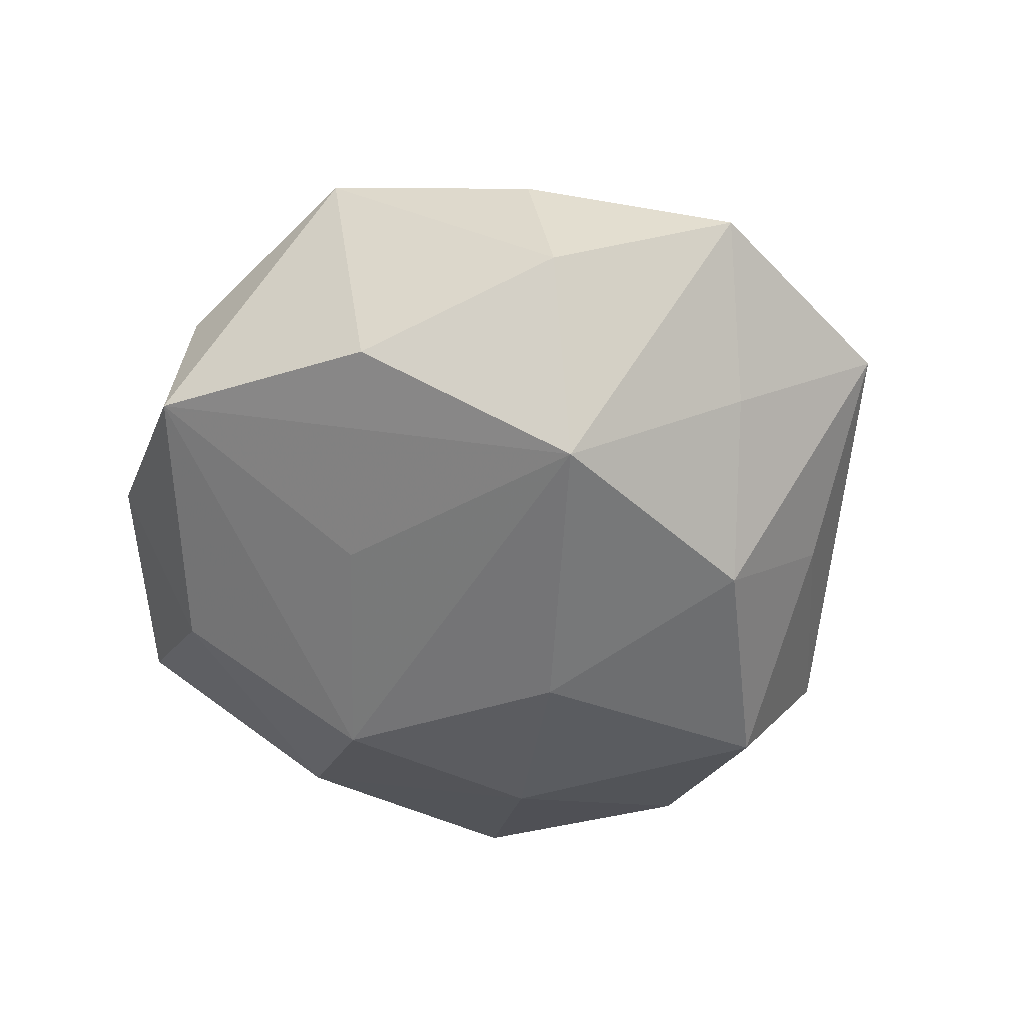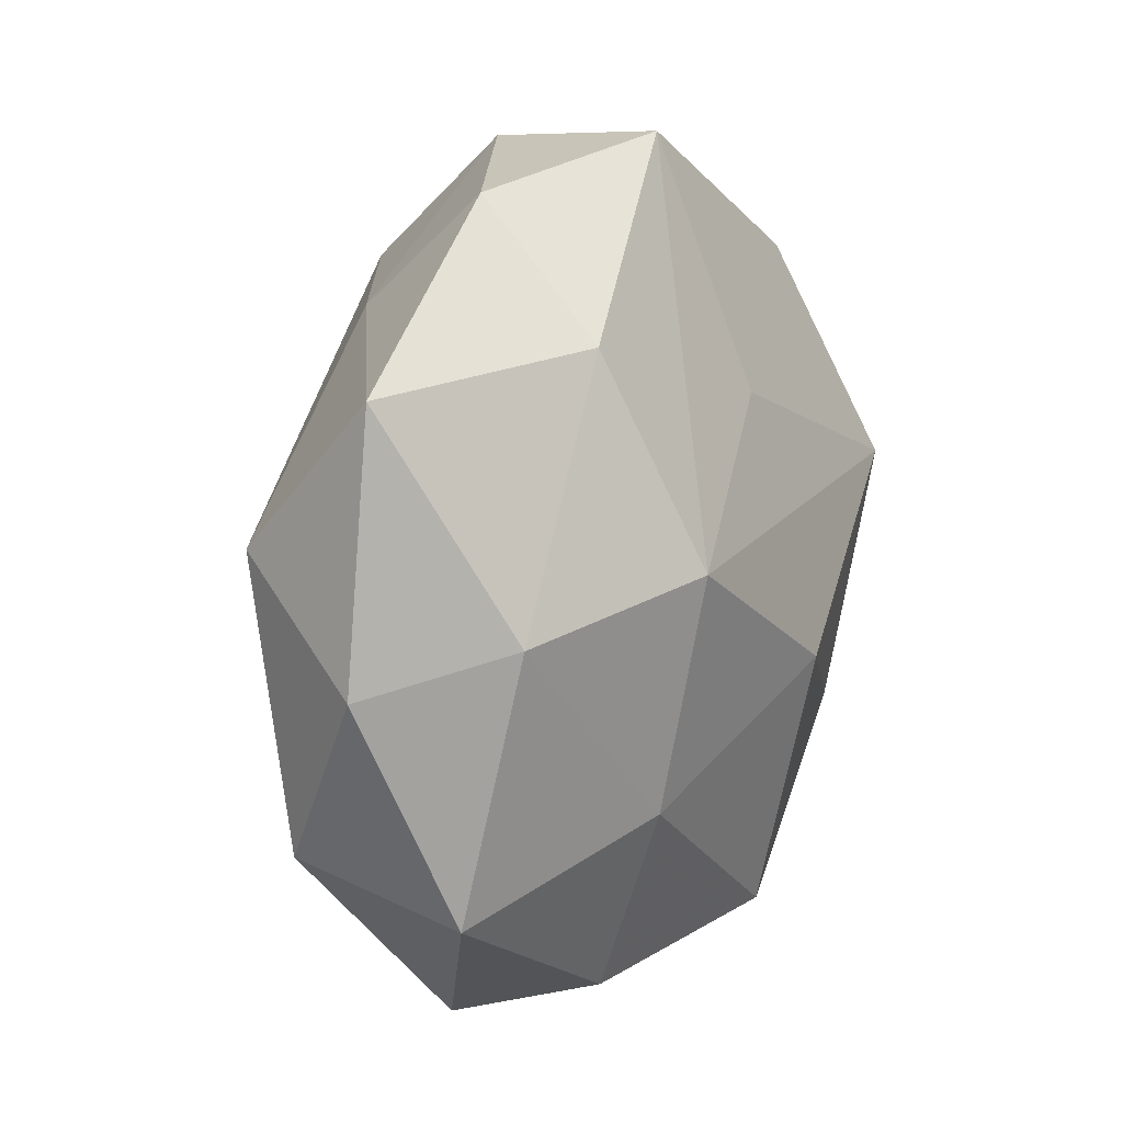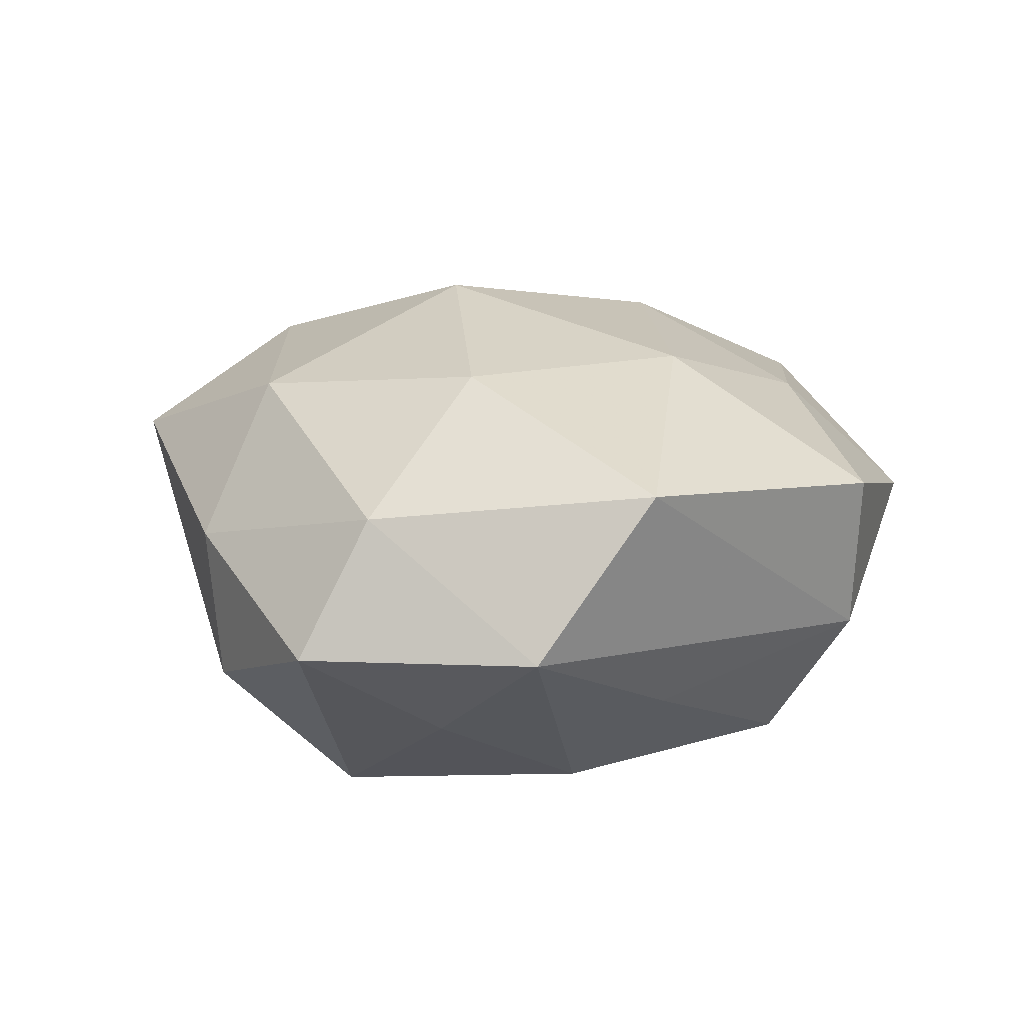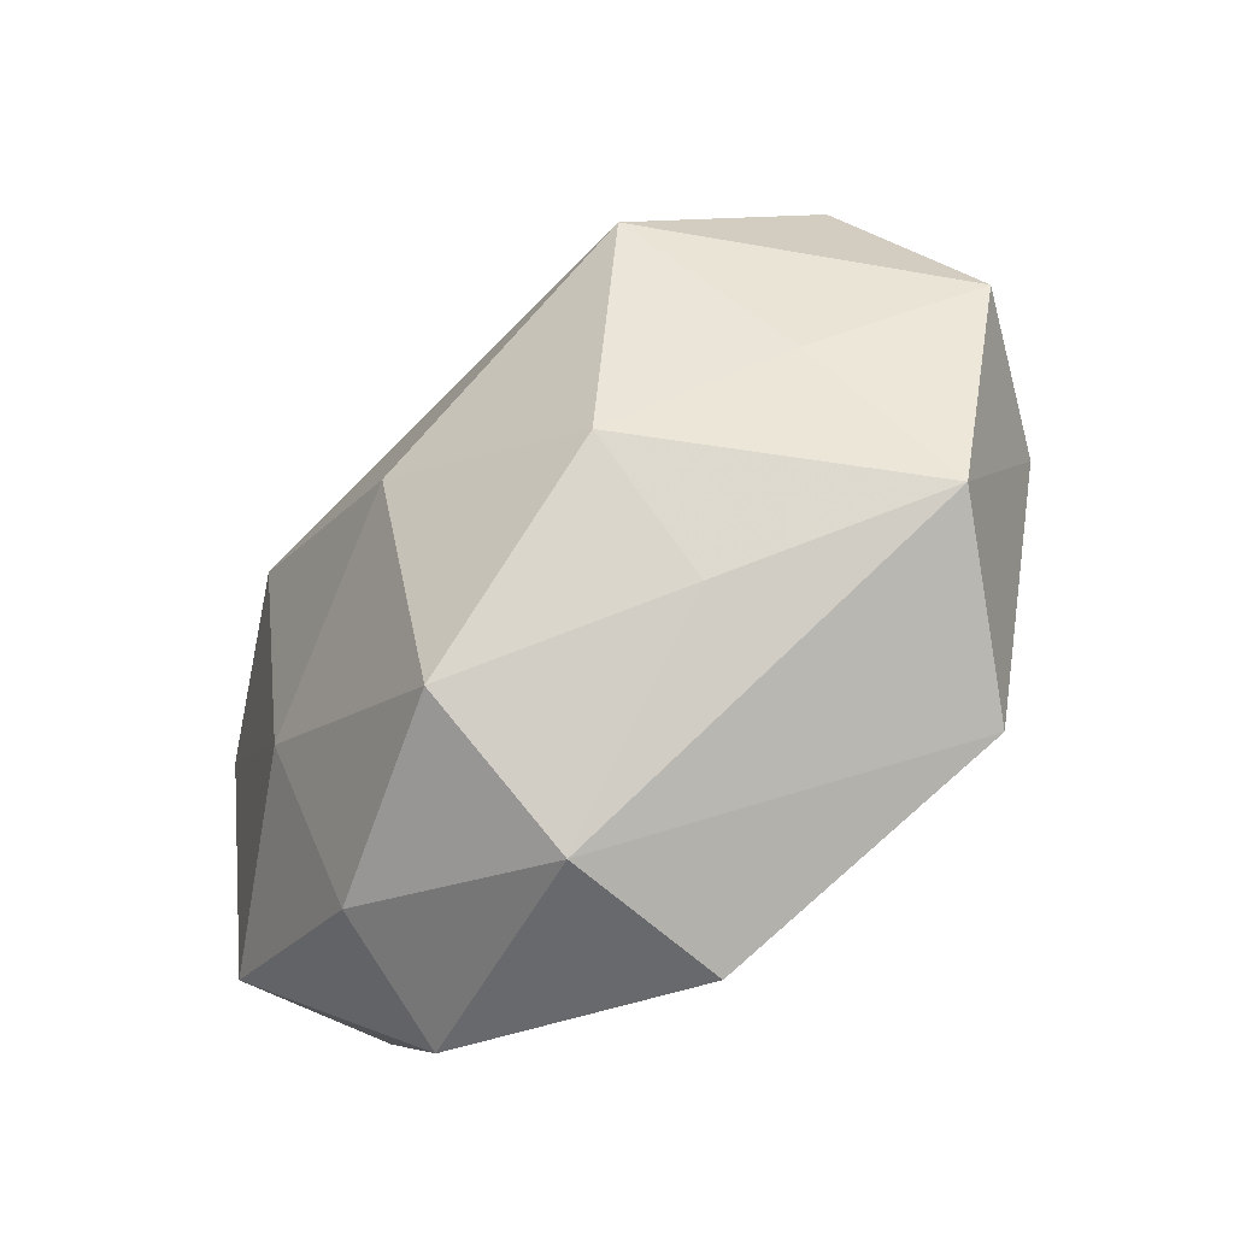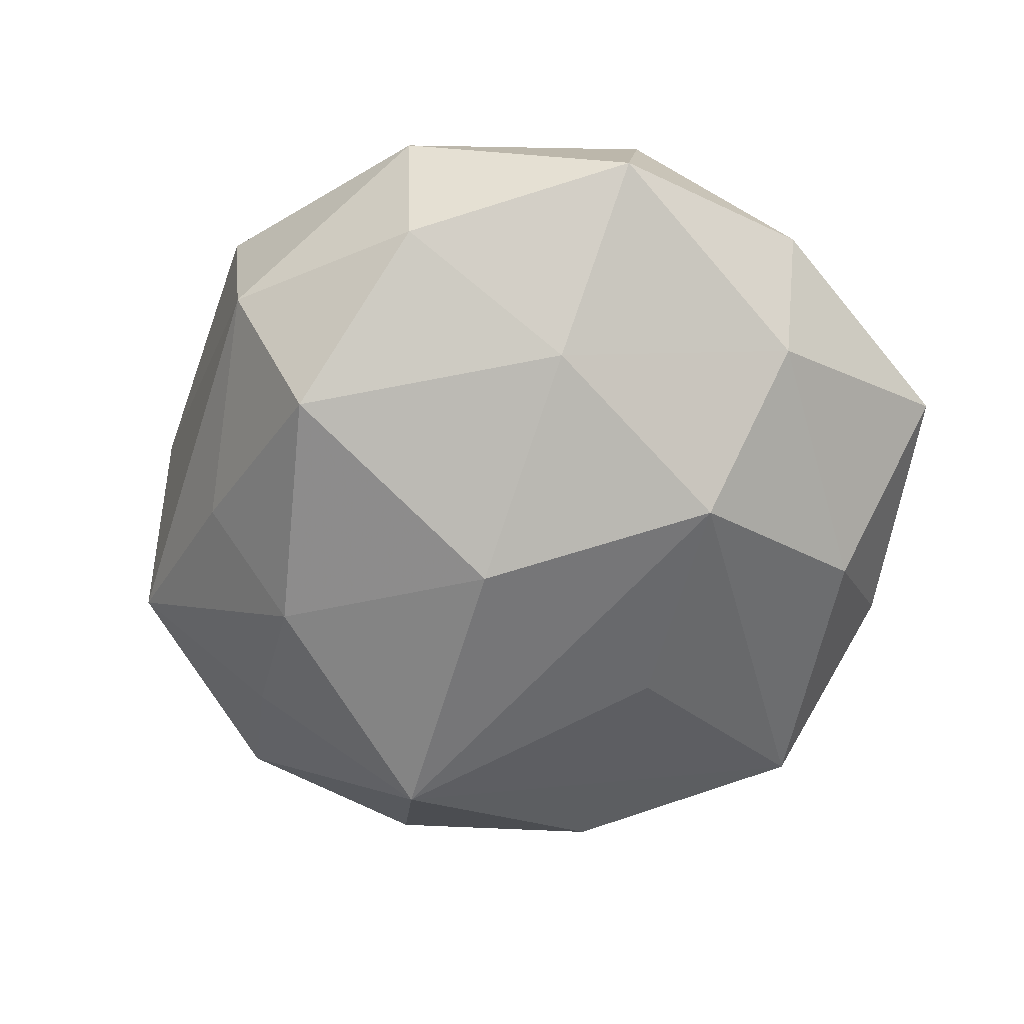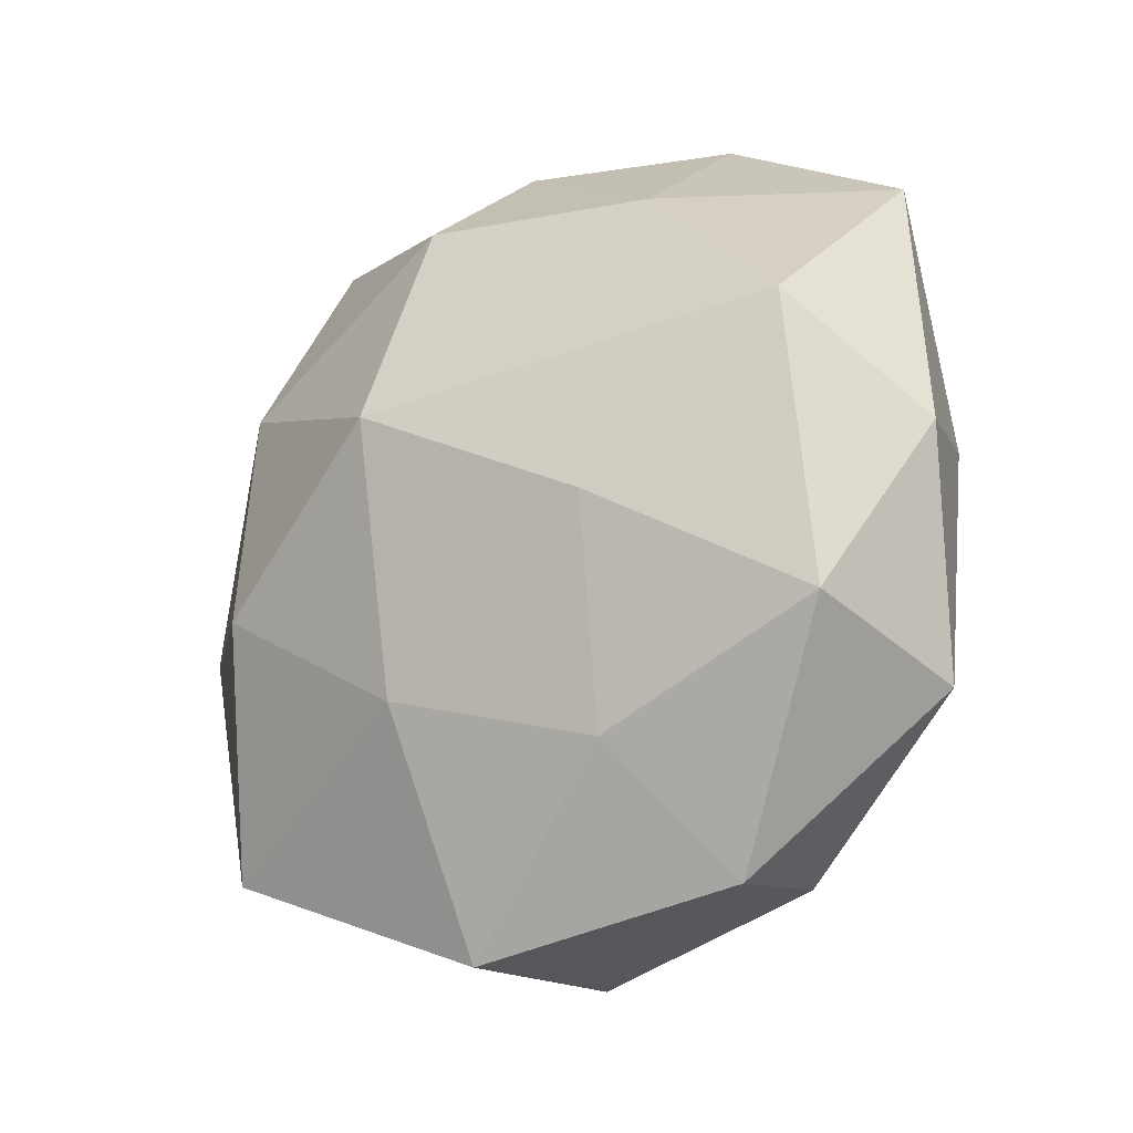
<metadata>
{"format":"obj","ext":"obj","renderer":"f3d","projection":"perspective","resolution":1024,"background":"white","views":[{"elev":-55.5,"azim":-122.4,"up":"+Z"},{"elev":15.0,"azim":110.4,"up":"+Y"},{"elev":18.5,"azim":-63.3,"up":"+Z"},{"elev":-56.9,"azim":-137.0,"up":"+Y"},{"elev":-62.4,"azim":44.9,"up":"+Z"},{"elev":-26.2,"azim":41.9,"up":"+Y"}]}
</metadata>
<code>
v -0.02345 0.04118 0.01318
v -0.001418 0.03375 0.02179
v -0.02134 0.03424 -0.01828
v 0.02833 0.03072 -0.01461
v 0.04259 -0.02066 0.01269
v 0.02355 0.04459 -0.0004178
v 0.04304 0.003821 -0.01249
v -0.003051 -0.04809 0.01176
v 0.04754 0.02791 0.001452
v 0.0002078 0.04772 0.00707
v -0.02153 -0.01835 -0.0252
v 0.04448 -0.02535 -0.006266
v -0.05222 0.00184 -0.002549
v -0.03955 0.02262 0.005604
v -0.04477 -0.02477 -0.001123
v -0.03782 -0.008721 -0.01454
v 0.02159 -0.03933 -0.01263
v -0.003361 -0.02304 0.02469
v 0.001849 0.02187 -0.0224
v -0.03331 -0.03378 0.01671
v 0.0002082 -0.03602 -0.02358
v -0.002915 0.007512 0.03044
v 0.02242 -0.007429 0.02441
v -0.02692 -0.007284 0.0258
v 0.05034 -0.001006 0.002735
v 0.04243 0.01099 0.01708
v -0.02859 0.01985 0.02206
v 0.00163 -0.006684 -0.03018
v 0.01821 -0.0304 0.01685
v 0.02232 0.03237 0.01286
v 0.0251 0.007945 -0.02506
v -0.001485 -0.04667 -0.006819
v -0.0442 -0.002994 0.01267
v -0.02813 0.00975 -0.02885
v 0.02547 -0.01775 -0.0204
v -0.02306 -0.0308 -0.01234
v 0.02494 -0.04348 0.003132
v 0.001774 0.049 -0.01156
v -0.04079 0.01998 -0.01157
f 1 38 3
f 3 38 34
f 31 38 4
f 19 31 34
f 34 38 19
f 19 38 31
f 34 31 28
f 28 11 34
f 21 11 28
f 16 13 34
f 15 13 16
f 34 11 16
f 16 11 15
f 12 5 37
f 9 4 6
f 6 4 38
f 37 8 32
f 34 13 39
f 39 3 34
f 13 14 39
f 1 3 39
f 39 14 1
f 15 11 36
f 36 11 21
f 36 32 15
f 21 32 36
f 33 13 15
f 33 14 13
f 22 24 18
f 18 23 22
f 26 2 22
f 22 23 26
f 26 23 5
f 7 4 9
f 31 4 7
f 5 12 25
f 9 26 25
f 25 26 5
f 25 7 9
f 12 7 25
f 17 12 37
f 37 32 17
f 17 32 21
f 35 28 31
f 21 28 35
f 31 7 35
f 35 7 12
f 35 17 21
f 12 17 35
f 1 2 10
f 10 38 1
f 10 6 38
f 20 33 15
f 24 33 20
f 15 32 20
f 20 32 8
f 8 18 20
f 20 18 24
f 1 14 27
f 14 33 27
f 27 33 24
f 27 24 22
f 27 2 1
f 22 2 27
f 5 23 29
f 23 18 29
f 29 18 8
f 37 5 29
f 29 8 37
f 30 26 9
f 2 26 30
f 9 6 30
f 30 10 2
f 6 10 30

</code>
